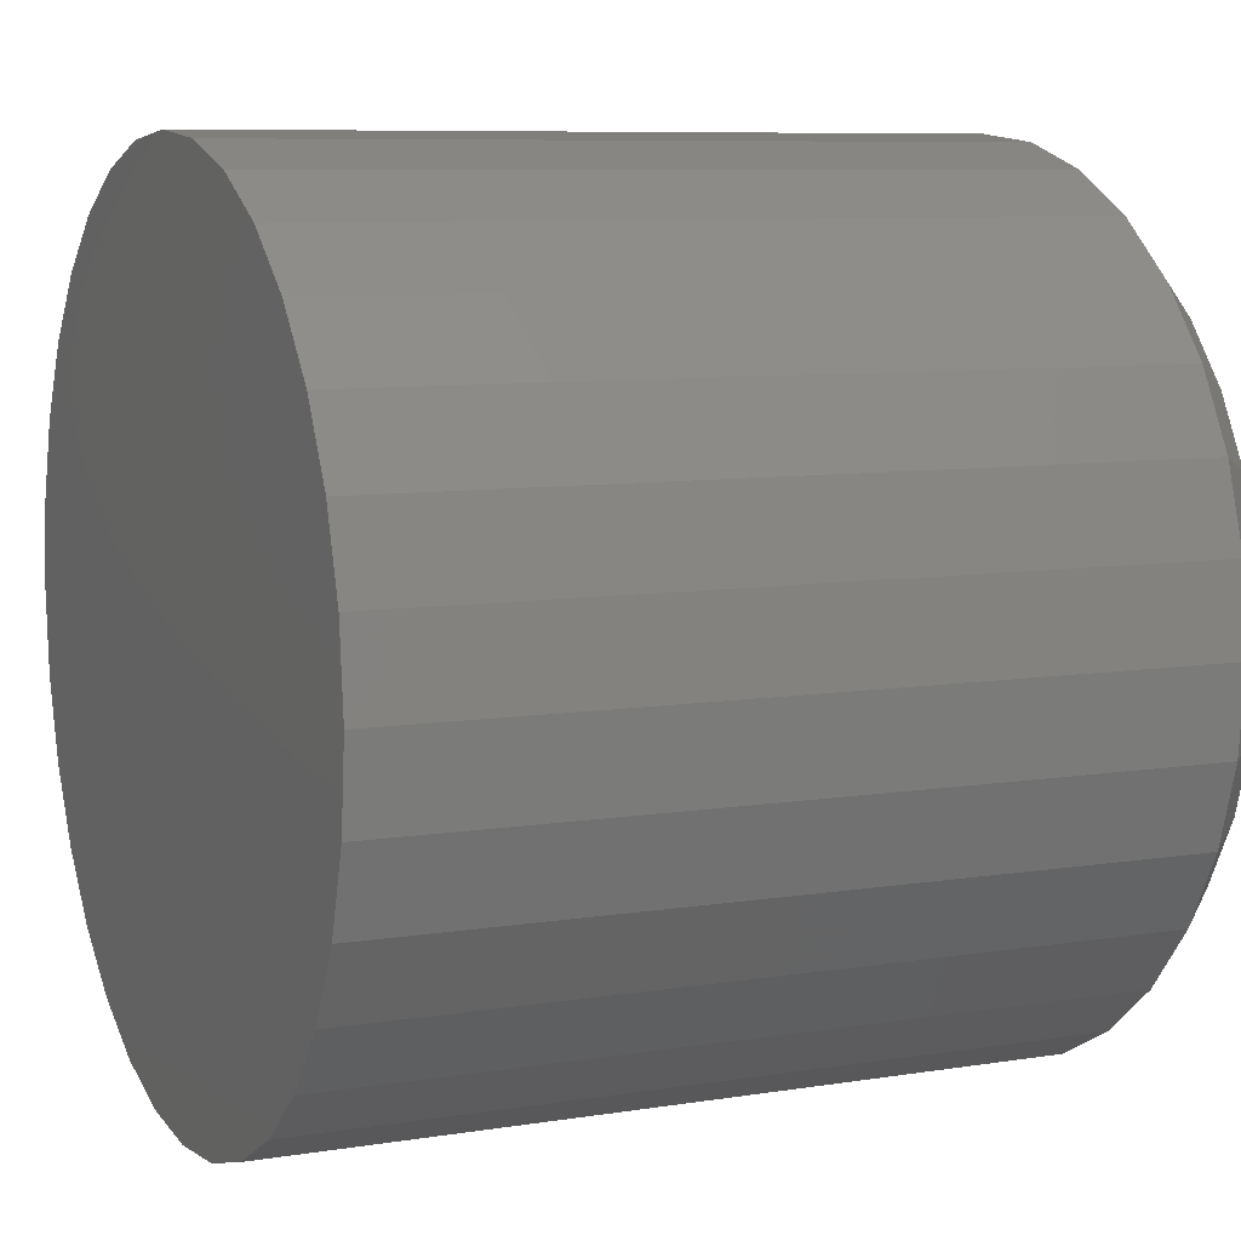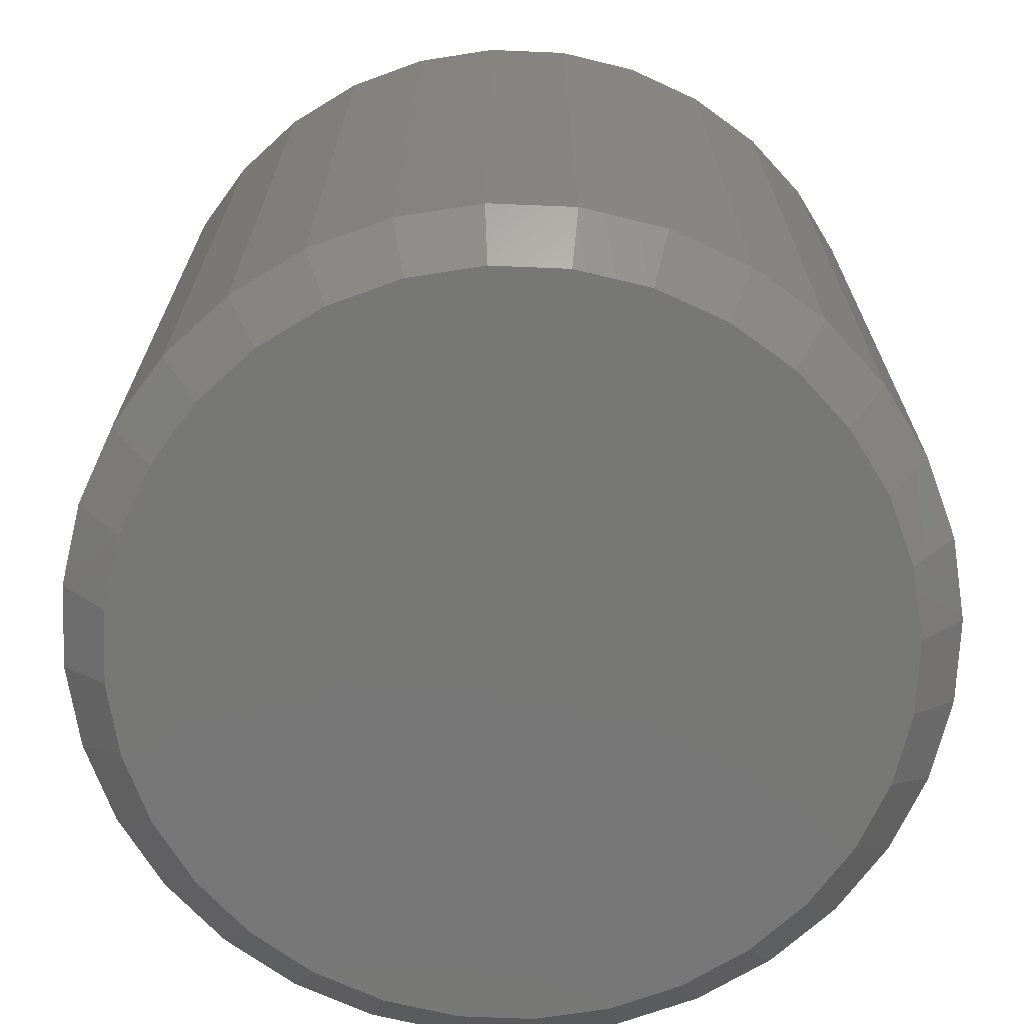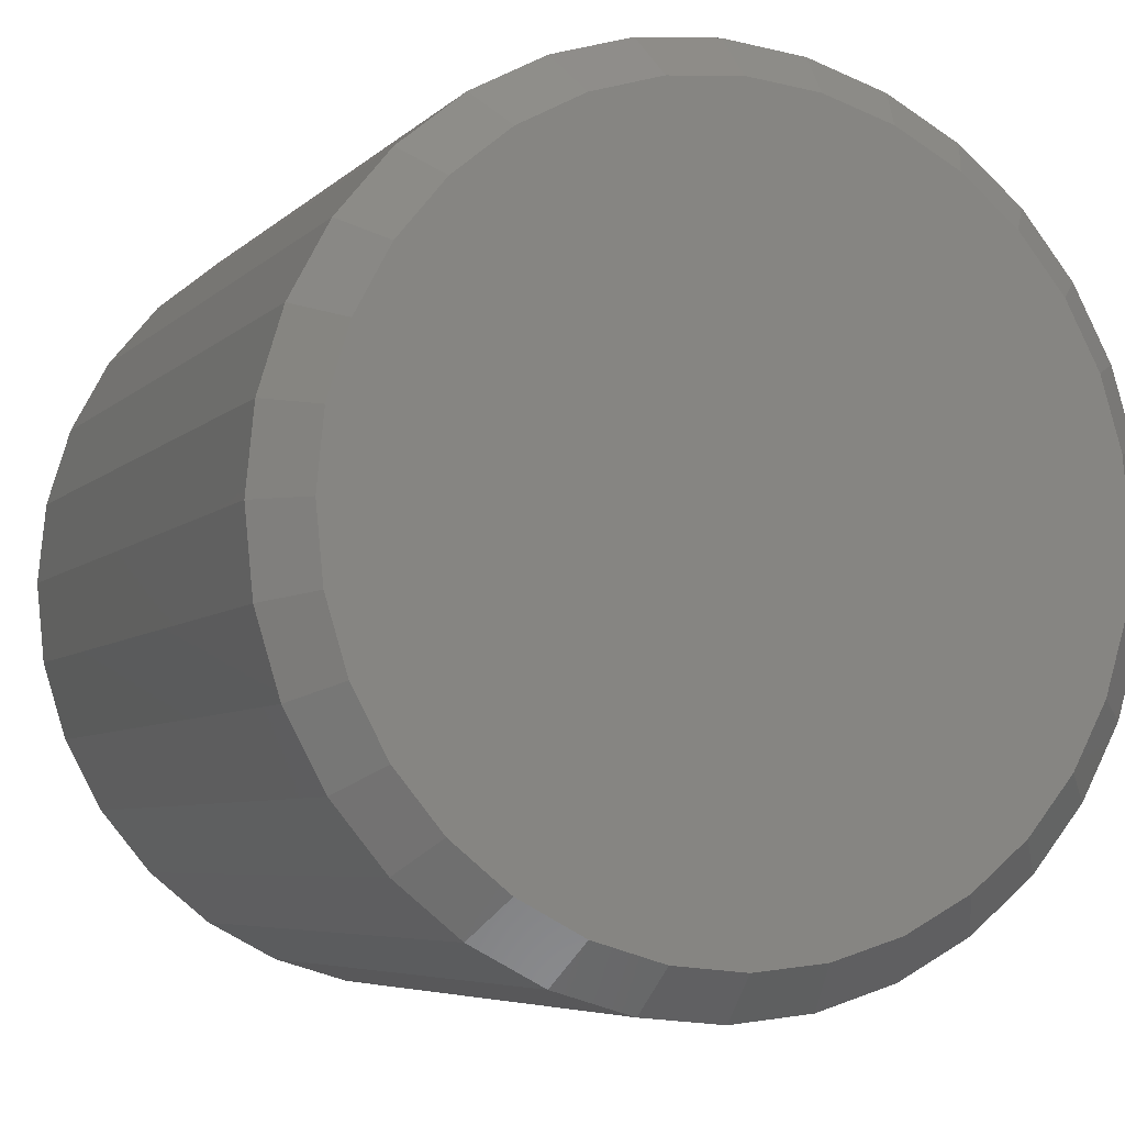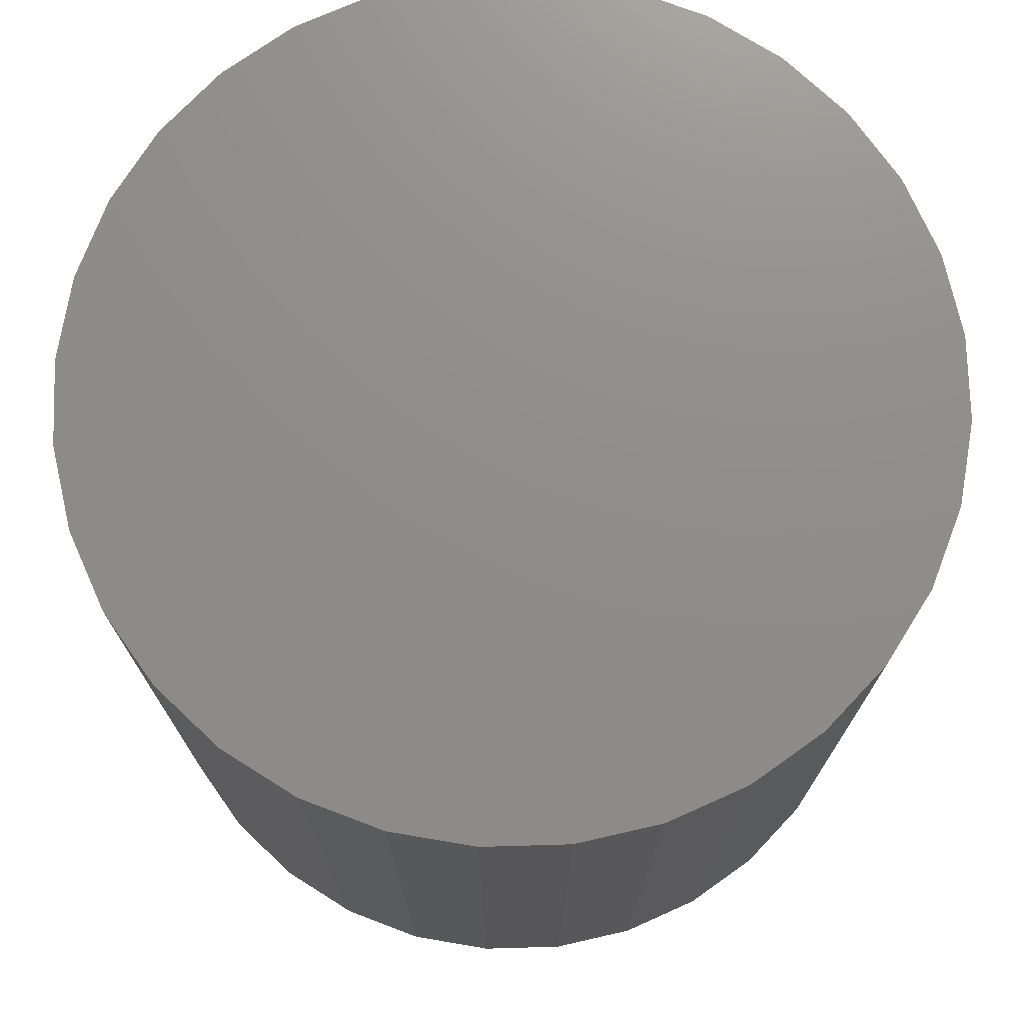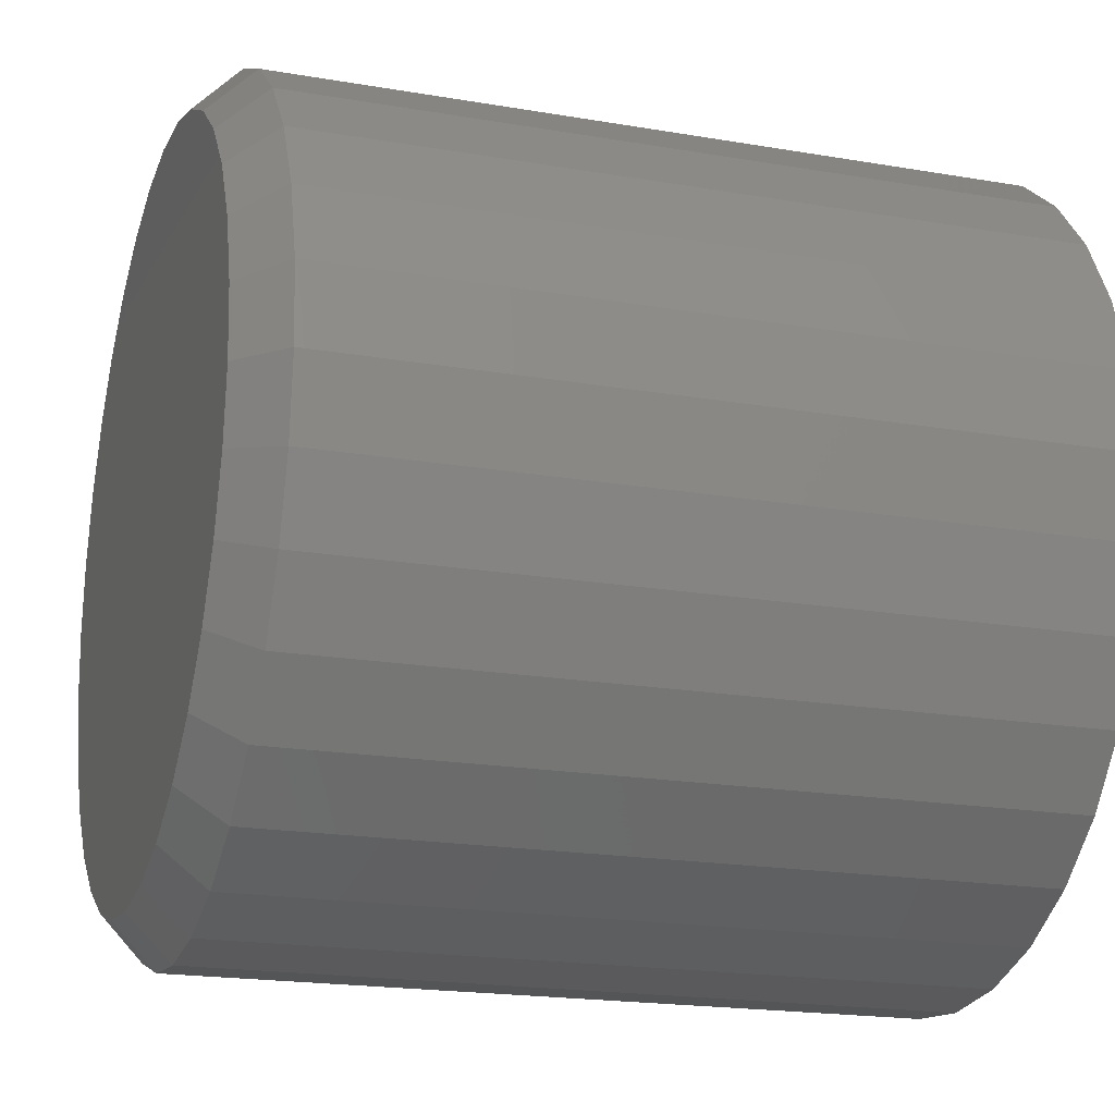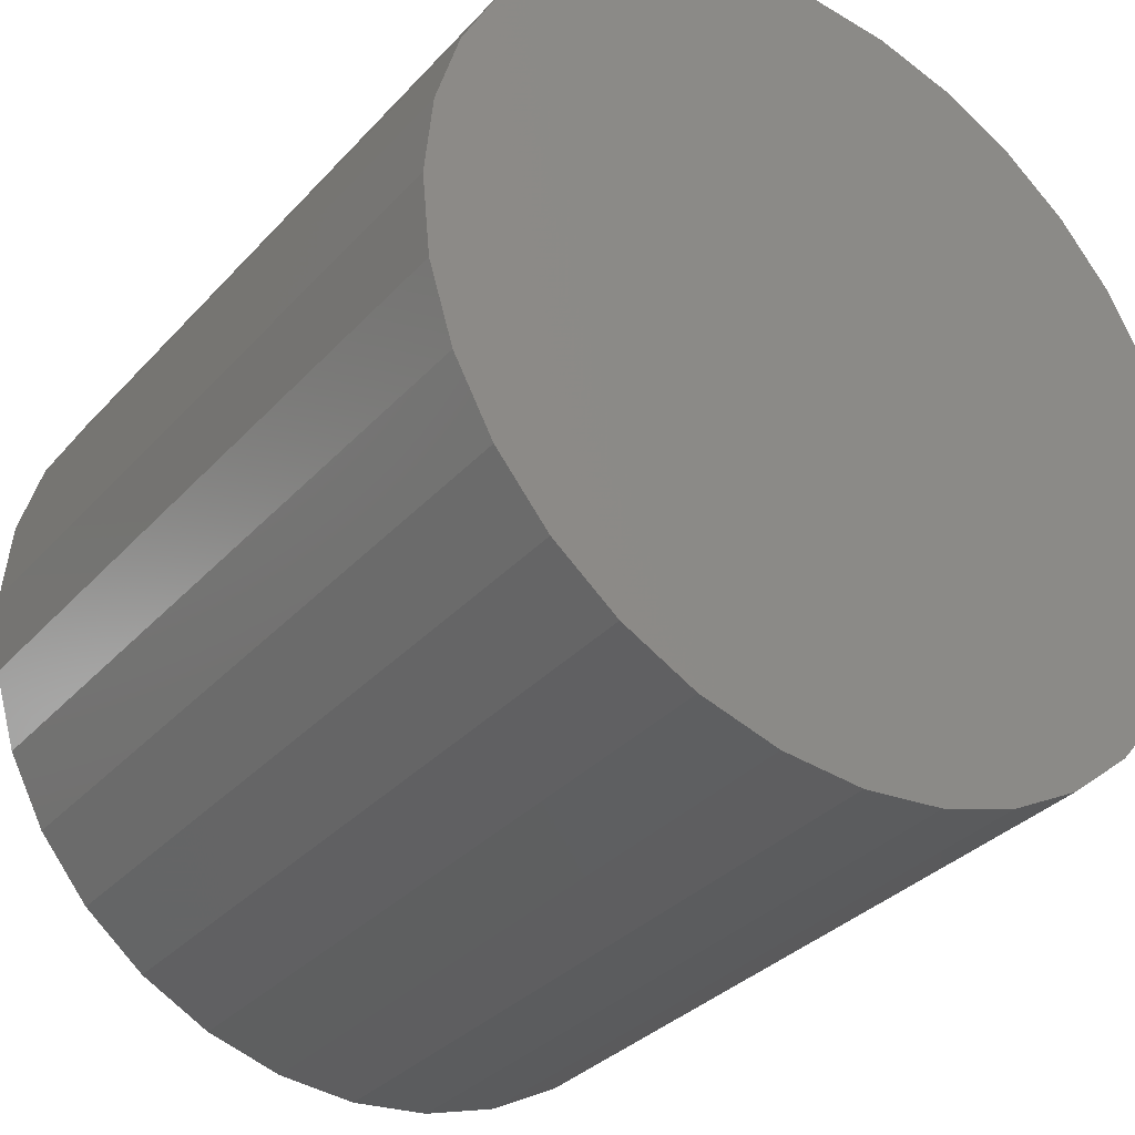
<metadata>
{"format":"stl","ext":"stl","renderer":"f3d","projection":"perspective","resolution":1024,"background":"white","views":[{"elev":8.0,"azim":-114.3,"up":"+Z"},{"elev":-69.9,"azim":-120.5,"up":"+Y"},{"elev":-5.8,"azim":-22.5,"up":"+Z"},{"elev":73.9,"azim":-153.5,"up":"+Y"},{"elev":-19.3,"azim":72.1,"up":"+Z"},{"elev":-33.1,"azim":145.0,"up":"+Z"}]}
</metadata>
<code>
# stl→obj: 96 verts, 188 faces
v 0.1624 -0.2812 -0.4128
v 0.2136 -0.2812 -0.4128
v 0.188 -0.2812 -0.4103
v 0.1377 -0.2812 -0.4203
v 0.2383 -0.2812 -0.4203
v 0.115 -0.2812 -0.4324
v 0.261 -0.2812 -0.4324
v 0.261 -0.2812 -0.651
v 0.1377 -0.2812 -0.6631
v 0.2383 -0.2812 -0.6631
v 0.1624 -0.2812 -0.6706
v 0.2136 -0.2812 -0.6706
v 0.188 -0.2812 -0.6731
v 0.2809 -0.2812 -0.4488
v 0.09507 -0.2812 -0.4488
v 0.2973 -0.2812 -0.4687
v 0.07873 -0.2812 -0.4687
v 0.3094 -0.2812 -0.4914
v 0.06658 -0.2812 -0.4914
v 0.3169 -0.2812 -0.5161
v 0.0591 -0.2812 -0.5161
v 0.3194 -0.2812 -0.5417
v 0.05658 -0.2812 -0.5417
v 0.3169 -0.2812 -0.5673
v 0.0591 -0.2812 -0.5673
v 0.3094 -0.2812 -0.592
v 0.06658 -0.2812 -0.592
v 0.2973 -0.2812 -0.6147
v 0.07873 -0.2812 -0.6147
v 0.2809 -0.2812 -0.6346
v 0.09507 -0.2812 -0.6346
v 0.115 -0.2812 -0.651
v 0.335 1.273e-16 -0.5417
v 0.335 -0.2656 -0.5417
v 0.3322 1.238e-16 -0.5704
v 0.3322 -0.2656 -0.5704
v 0.3238 1.199e-16 -0.598
v 0.3238 -0.2656 -0.598
v 0.3103 1.155e-16 -0.6234
v 0.3103 -0.2656 -0.6234
v 0.292 1.11e-16 -0.6457
v 0.292 -0.2656 -0.6457
v 0.2697 1.065e-16 -0.664
v 0.2697 -0.2656 -0.664
v 0.2443 1.022e-16 -0.6775
v 0.2443 -0.2656 -0.6775
v 0.2167 9.82e-17 -0.6859
v 0.2167 -0.2656 -0.6859
v 0.188 9.47e-17 -0.6887
v 0.188 -0.2656 -0.6887
v 0.1593 9.183e-17 -0.6859
v 0.1593 -0.2656 -0.6859
v 0.1317 8.969e-17 -0.6775
v 0.1317 -0.2656 -0.6775
v 0.1063 8.838e-17 -0.664
v 0.1063 -0.2656 -0.664
v 0.08402 8.794e-17 -0.6457
v 0.08402 -0.2656 -0.6457
v 0.06573 8.838e-17 -0.6234
v 0.06573 -0.2656 -0.6234
v 0.05215 8.969e-17 -0.598
v 0.05215 -0.2656 -0.598
v 0.04378 9.183e-17 -0.5704
v 0.04378 -0.2656 -0.5704
v 0.04095 9.47e-17 -0.5417
v 0.04095 -0.2656 -0.5417
v 0.04378 9.82e-17 -0.513
v 0.04378 -0.2656 -0.513
v 0.05215 1.022e-16 -0.4854
v 0.05215 -0.2656 -0.4854
v 0.06573 1.065e-16 -0.46
v 0.06573 -0.2656 -0.46
v 0.08402 1.11e-16 -0.4377
v 0.08402 -0.2656 -0.4377
v 0.1063 1.155e-16 -0.4194
v 0.1063 -0.2656 -0.4194
v 0.1317 1.199e-16 -0.4058
v 0.1317 -0.2656 -0.4058
v 0.1593 1.238e-16 -0.3975
v 0.1593 -0.2656 -0.3975
v 0.188 1.273e-16 -0.3947
v 0.188 -0.2656 -0.3947
v 0.2167 1.302e-16 -0.3975
v 0.2167 -0.2656 -0.3975
v 0.2443 1.324e-16 -0.4058
v 0.2443 -0.2656 -0.4058
v 0.2697 1.337e-16 -0.4194
v 0.2697 -0.2656 -0.4194
v 0.292 1.341e-16 -0.4377
v 0.292 -0.2656 -0.4377
v 0.3103 1.337e-16 -0.46
v 0.3103 -0.2656 -0.46
v 0.3238 1.324e-16 -0.4854
v 0.3238 -0.2656 -0.4854
v 0.3322 1.302e-16 -0.513
v 0.3322 -0.2656 -0.513
f 1 2 3
f 2 1 4
f 2 4 5
f 5 4 6
f 5 6 7
f 8 9 10
f 10 9 11
f 10 11 12
f 12 11 13
f 7 6 14
f 14 6 15
f 14 15 16
f 16 15 17
f 16 17 18
f 18 17 19
f 18 19 20
f 20 19 21
f 20 21 22
f 22 21 23
f 22 23 24
f 24 23 25
f 24 25 26
f 26 25 27
f 26 27 28
f 28 27 29
f 28 29 30
f 30 29 31
f 30 31 8
f 8 31 32
f 8 32 9
f 33 34 35
f 35 34 36
f 35 36 37
f 37 36 38
f 37 38 39
f 39 38 40
f 39 40 41
f 41 40 42
f 41 42 43
f 43 42 44
f 43 44 45
f 45 44 46
f 45 46 47
f 47 46 48
f 47 48 49
f 49 48 50
f 49 50 51
f 51 50 52
f 51 52 53
f 53 52 54
f 53 54 55
f 55 54 56
f 55 56 57
f 57 56 58
f 57 58 59
f 59 58 60
f 59 60 61
f 61 60 62
f 61 62 63
f 63 62 64
f 63 64 65
f 65 64 66
f 65 66 67
f 67 66 68
f 67 68 69
f 69 68 70
f 69 70 71
f 71 70 72
f 71 72 73
f 73 72 74
f 73 74 75
f 75 74 76
f 75 76 77
f 77 76 78
f 77 78 79
f 79 78 80
f 79 80 81
f 81 80 82
f 81 82 83
f 83 82 84
f 83 84 85
f 85 84 86
f 85 86 87
f 87 86 88
f 87 88 89
f 89 88 90
f 89 90 91
f 91 90 92
f 91 92 93
f 93 92 94
f 93 94 95
f 95 94 96
f 95 96 33
f 33 96 34
f 3 2 82
f 82 80 3
f 72 15 74
f 74 15 6
f 74 6 76
f 15 72 17
f 17 72 70
f 17 70 19
f 19 70 68
f 19 68 21
f 21 68 66
f 21 66 23
f 16 90 14
f 14 90 88
f 14 88 7
f 90 16 92
f 92 16 18
f 92 18 94
f 94 18 20
f 94 20 96
f 96 20 22
f 96 22 34
f 82 2 84
f 84 2 5
f 84 5 86
f 86 5 7
f 86 7 88
f 3 80 1
f 1 80 78
f 1 78 4
f 4 78 76
f 4 76 6
f 13 11 50
f 50 48 13
f 40 30 42
f 42 30 8
f 42 8 44
f 30 40 28
f 28 40 38
f 28 38 26
f 26 38 36
f 26 36 24
f 24 36 34
f 24 34 22
f 29 58 31
f 31 58 56
f 31 56 32
f 58 29 60
f 60 29 27
f 60 27 62
f 62 27 25
f 62 25 64
f 64 25 23
f 64 23 66
f 50 11 52
f 52 11 9
f 52 9 54
f 54 9 32
f 54 32 56
f 13 48 12
f 12 48 46
f 12 46 10
f 10 46 44
f 10 44 8
f 81 83 79
f 77 79 83
f 85 77 83
f 47 51 45
f 49 51 47
f 51 53 45
f 45 53 55
f 45 55 43
f 43 55 57
f 43 57 41
f 41 57 59
f 41 59 39
f 39 59 61
f 39 61 37
f 37 61 63
f 37 63 35
f 35 63 65
f 35 65 33
f 33 65 67
f 33 67 95
f 95 67 69
f 95 69 93
f 93 69 71
f 93 71 91
f 91 71 73
f 91 73 89
f 89 73 75
f 89 75 87
f 87 75 77
f 87 77 85

</code>
